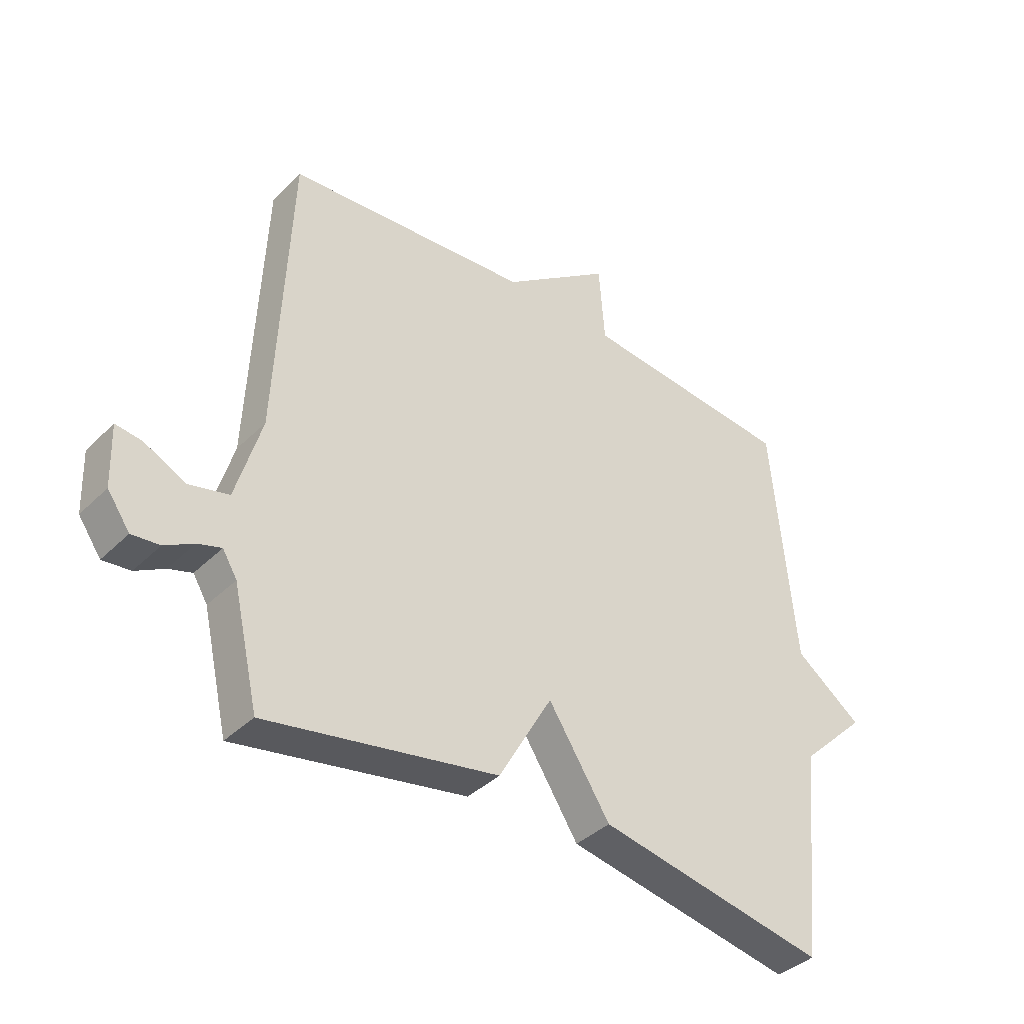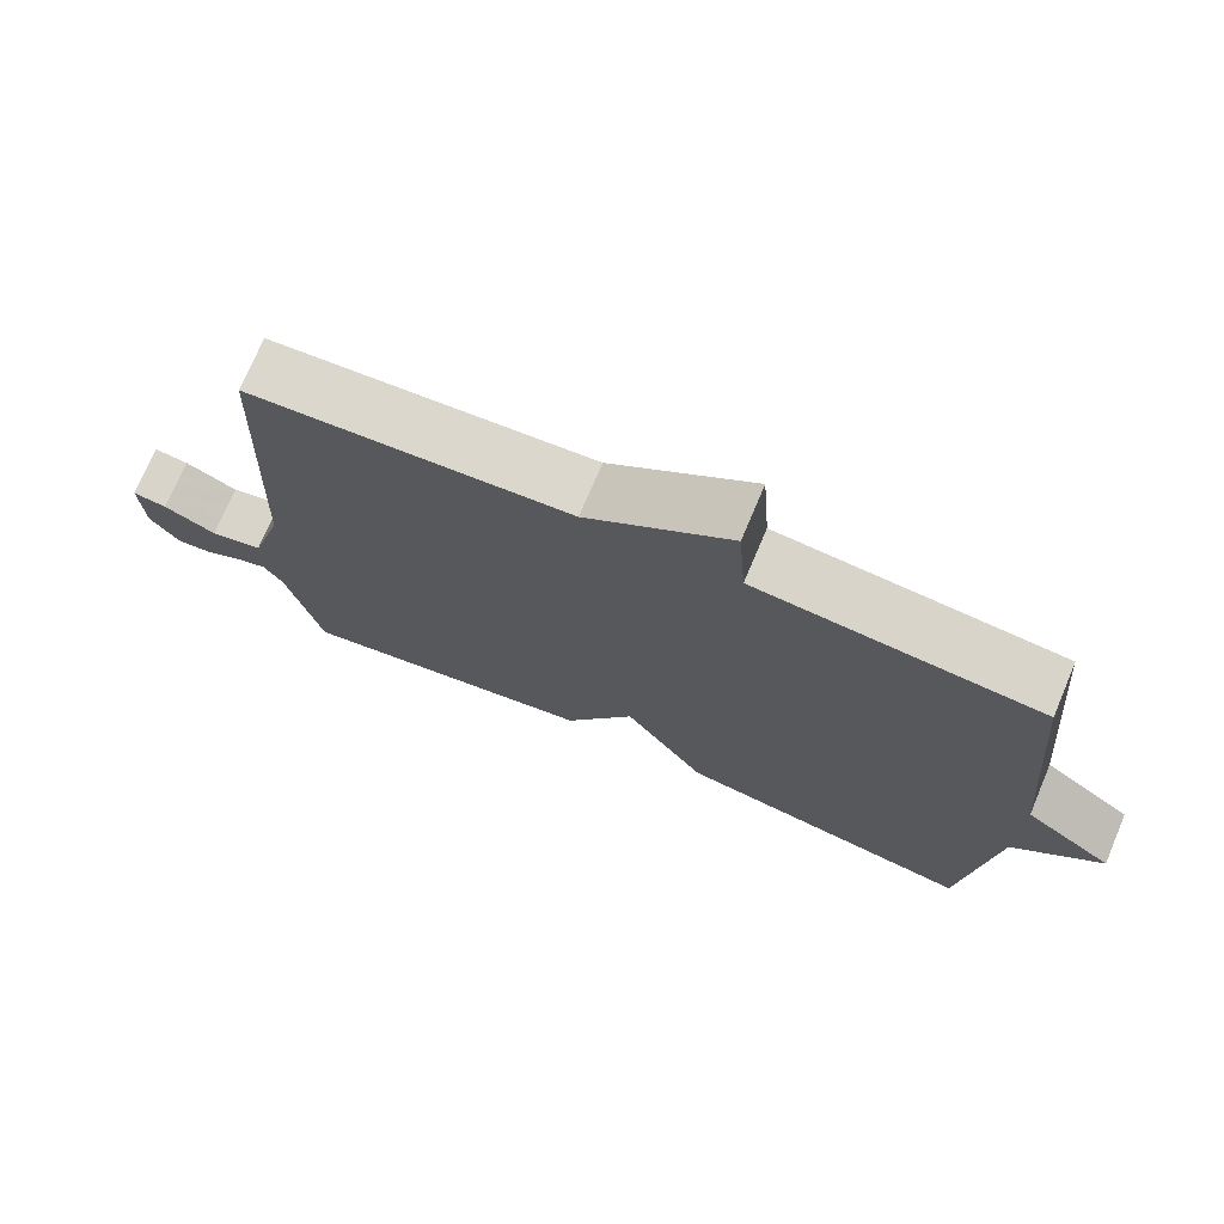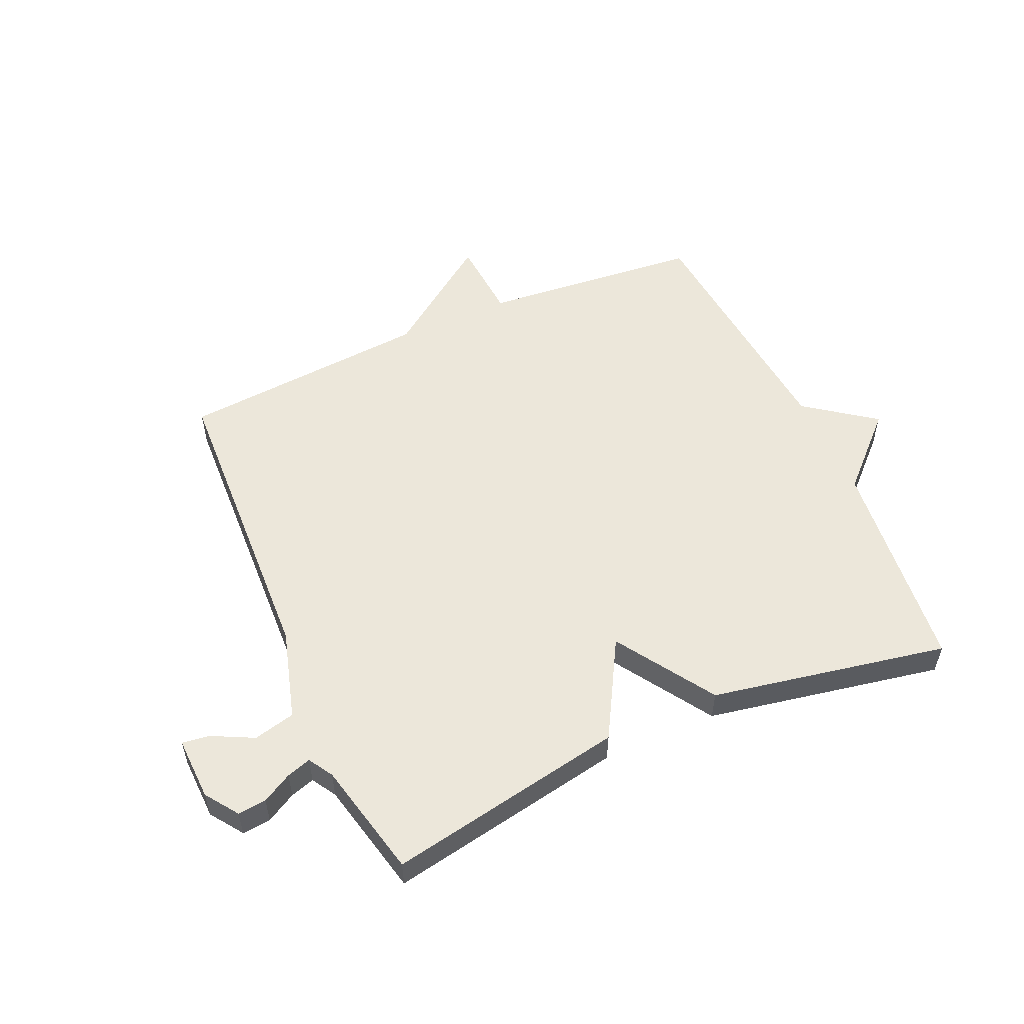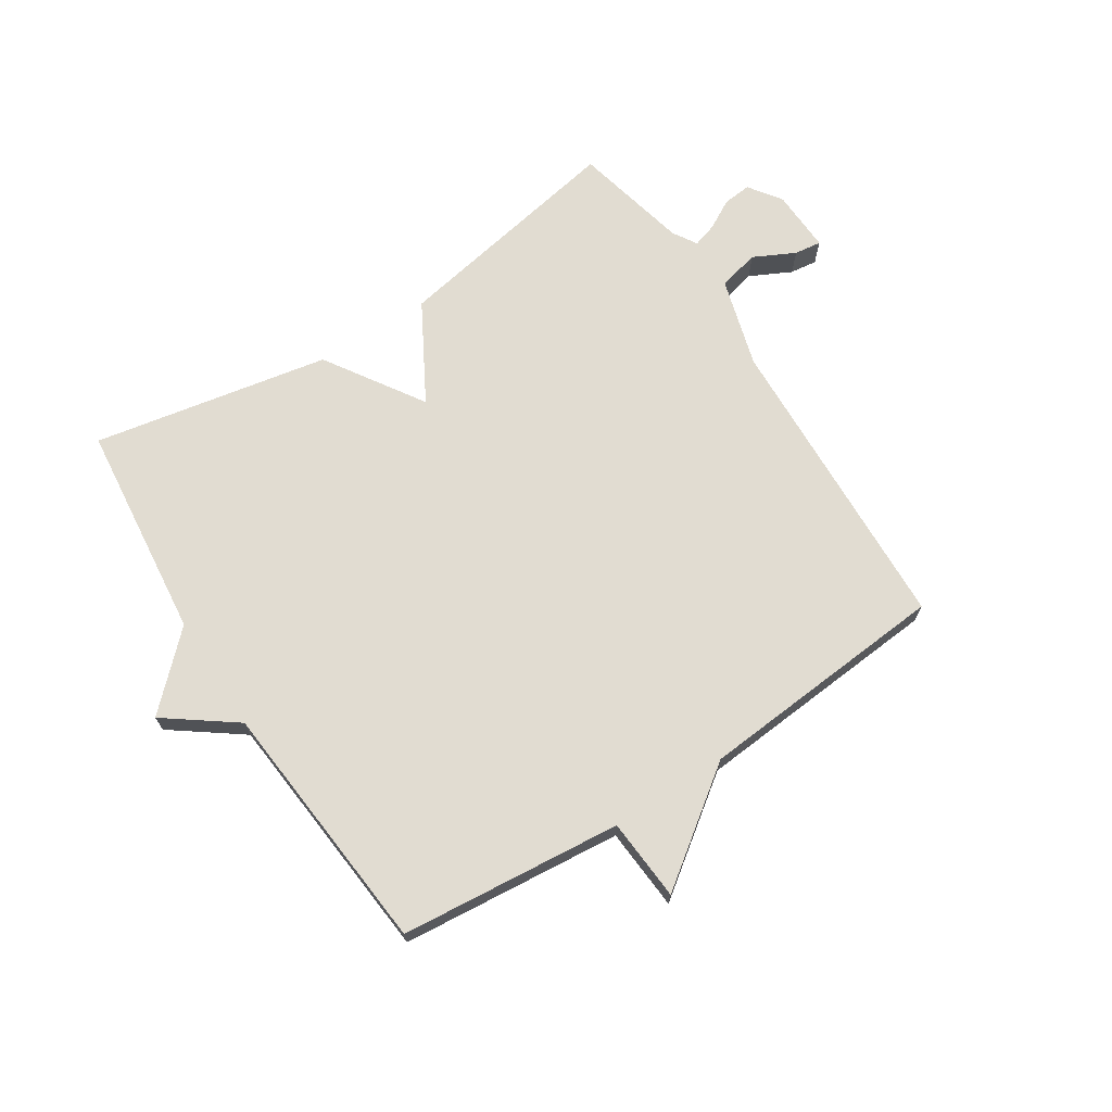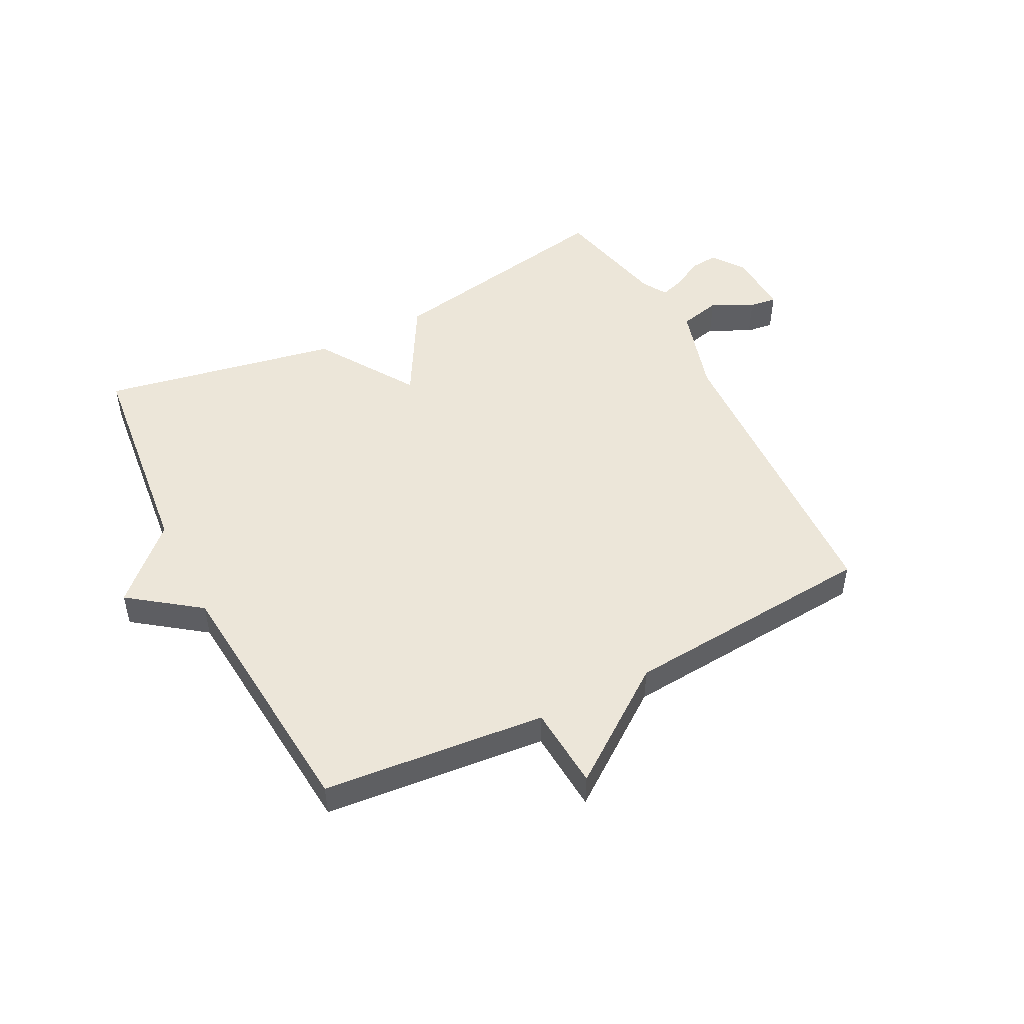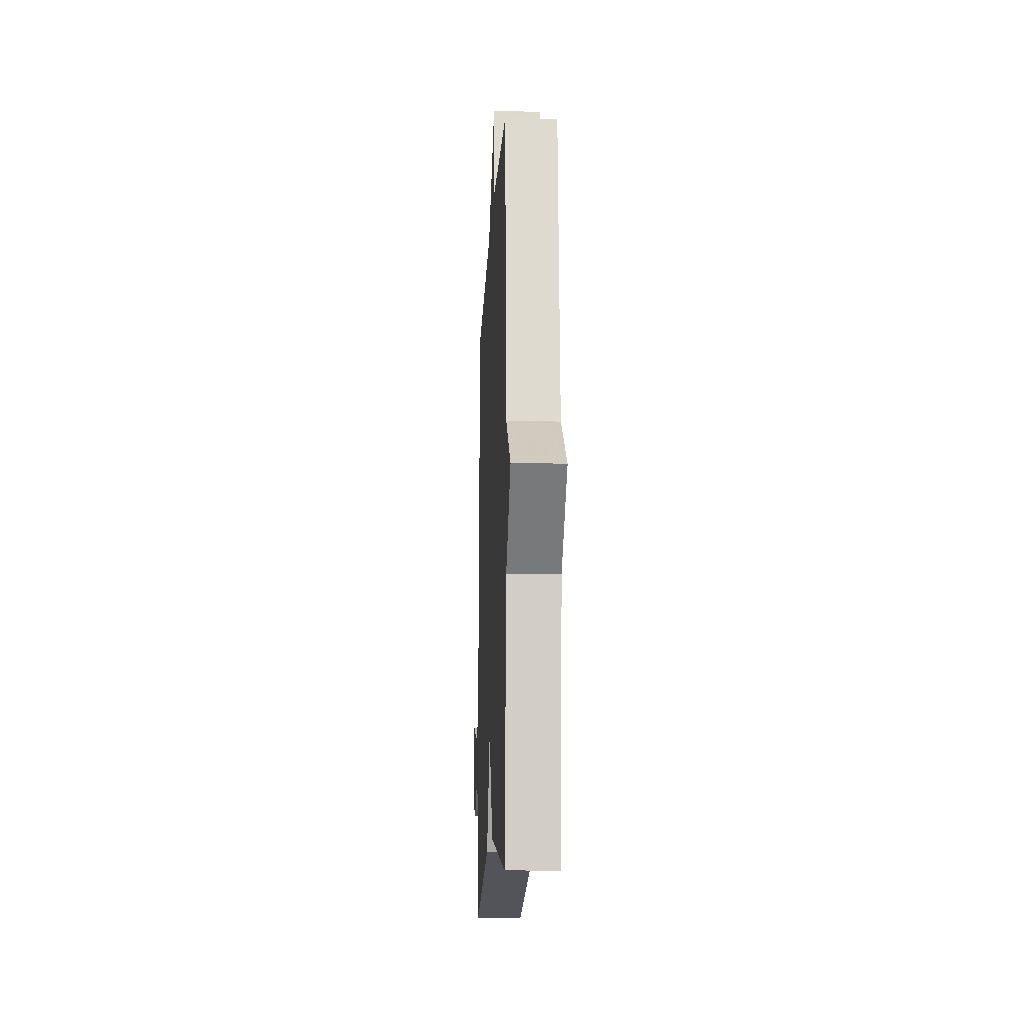
<metadata>
{"format":"obj","ext":"obj","renderer":"f3d","projection":"perspective","resolution":1024,"background":"white","views":[{"elev":-38.8,"azim":140.4,"up":"+Z"},{"elev":73.4,"azim":-157.1,"up":"+Z"},{"elev":54.1,"azim":156.1,"up":"+Y"},{"elev":69.2,"azim":-32.8,"up":"+Y"},{"elev":49.3,"azim":-27.0,"up":"+Y"},{"elev":-13.3,"azim":-92.7,"up":"+Z"}]}
</metadata>
<code>
v 0.5 0.07 -0.5
v 0.099 0.07 -0.425
v 0.006 0.07 -0.26
v -0.101 0.07 -0.425
v -0.5 0.07 -0.5
v -0.539 0.07 -0.132
v -0.656 0.07 -0.018
v -0.539 0.07 0.068
v -0.5 0.07 0.5
v -0.126 0.07 0.535
v -0.116 0.07 0.674
v 0.074 0.07 0.535
v 0.5 0.07 0.5
v 0.522 0.07 -0.019
v 0.566 0.07 -0.171
v 0.636 0.07 -0.188
v 0.706 0.07 -0.153
v 0.752 0.07 -0.147
v 0.748 0.07 -0.254
v 0.709 0.07 -0.309
v 0.661 0.07 -0.304
v 0.611 0.07 -0.276
v 0.57 0.07 -0.263
v 0.545 0.07 -0.304
v 0.5 0 -0.5
v 0.099 0 -0.425
v 0.006 0 -0.26
v -0.101 0 -0.425
v -0.5 0 -0.5
v -0.539 0 -0.132
v -0.656 0 -0.018
v -0.539 0 0.068
v -0.5 0 0.5
v -0.126 0 0.535
v -0.116 0 0.674
v 0.074 0 0.535
v 0.5 0 0.5
v 0.522 0 -0.019
v 0.566 0 -0.171
v 0.636 0 -0.188
v 0.706 0 -0.153
v 0.752 0 -0.147
v 0.748 0 -0.254
v 0.709 0 -0.309
v 0.661 0 -0.304
v 0.611 0 -0.276
v 0.57 0 -0.263
v 0.545 0 -0.304
f 20 21 22
f 19 20 22
f 18 19 22
f 17 18 22
f 16 17 22
f 15 16 22 23
f 14 15 23 24
f 12 13 14
f 1 2 3
f 24 1 3
f 14 24 3
f 12 14 3
f 11 12 3
f 10 11 3
f 6 7 8
f 8 9 10
f 6 8 10
f 5 6 10
f 4 5 10
f 3 4 10
f 46 45 44
f 46 44 43
f 46 43 42
f 46 42 41
f 46 41 40
f 47 46 40 39
f 48 47 39 38
f 38 37 36
f 27 26 25
f 27 25 48
f 27 48 38
f 27 38 36
f 27 36 35
f 27 35 34
f 32 31 30
f 34 33 32
f 34 32 30
f 34 30 29
f 34 29 28
f 34 28 27
f 1 25 26 2
f 2 26 27 3
f 3 27 28 4
f 4 28 29 5
f 5 29 30 6
f 6 30 31 7
f 7 31 32 8
f 8 32 33 9
f 9 33 34 10
f 10 34 35 11
f 11 35 36 12
f 12 36 37 13
f 13 37 38 14
f 14 38 39 15
f 15 39 40 16
f 16 40 41 17
f 17 41 42 18
f 18 42 43 19
f 19 43 44 20
f 20 44 45 21
f 21 45 46 22
f 22 46 47 23
f 23 47 48 24
f 24 48 25 1

</code>
